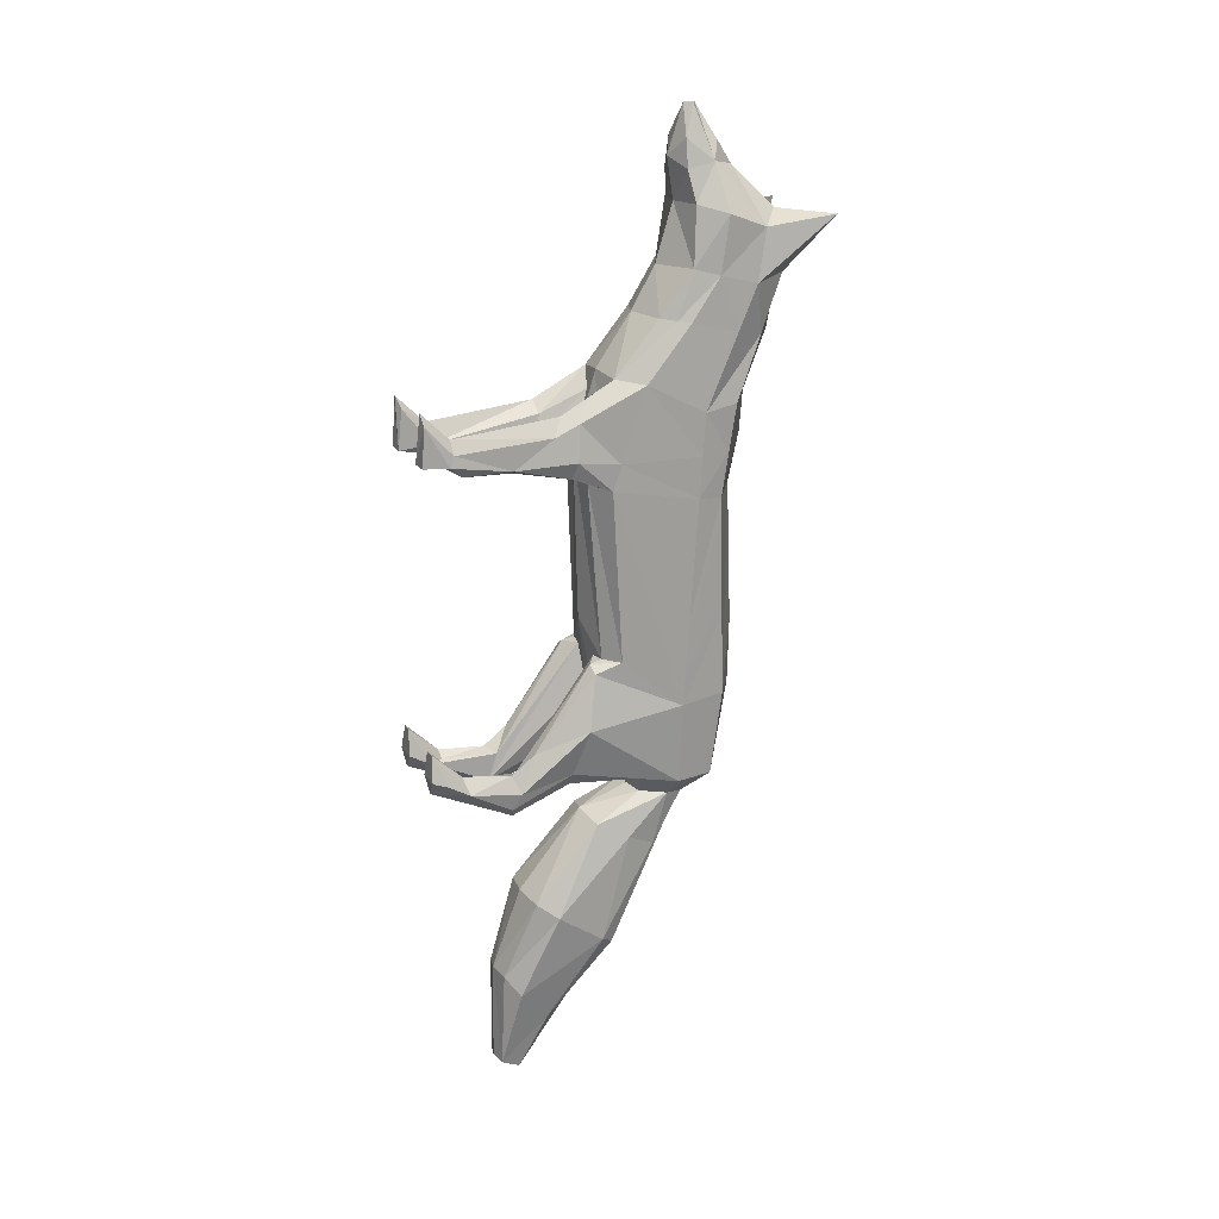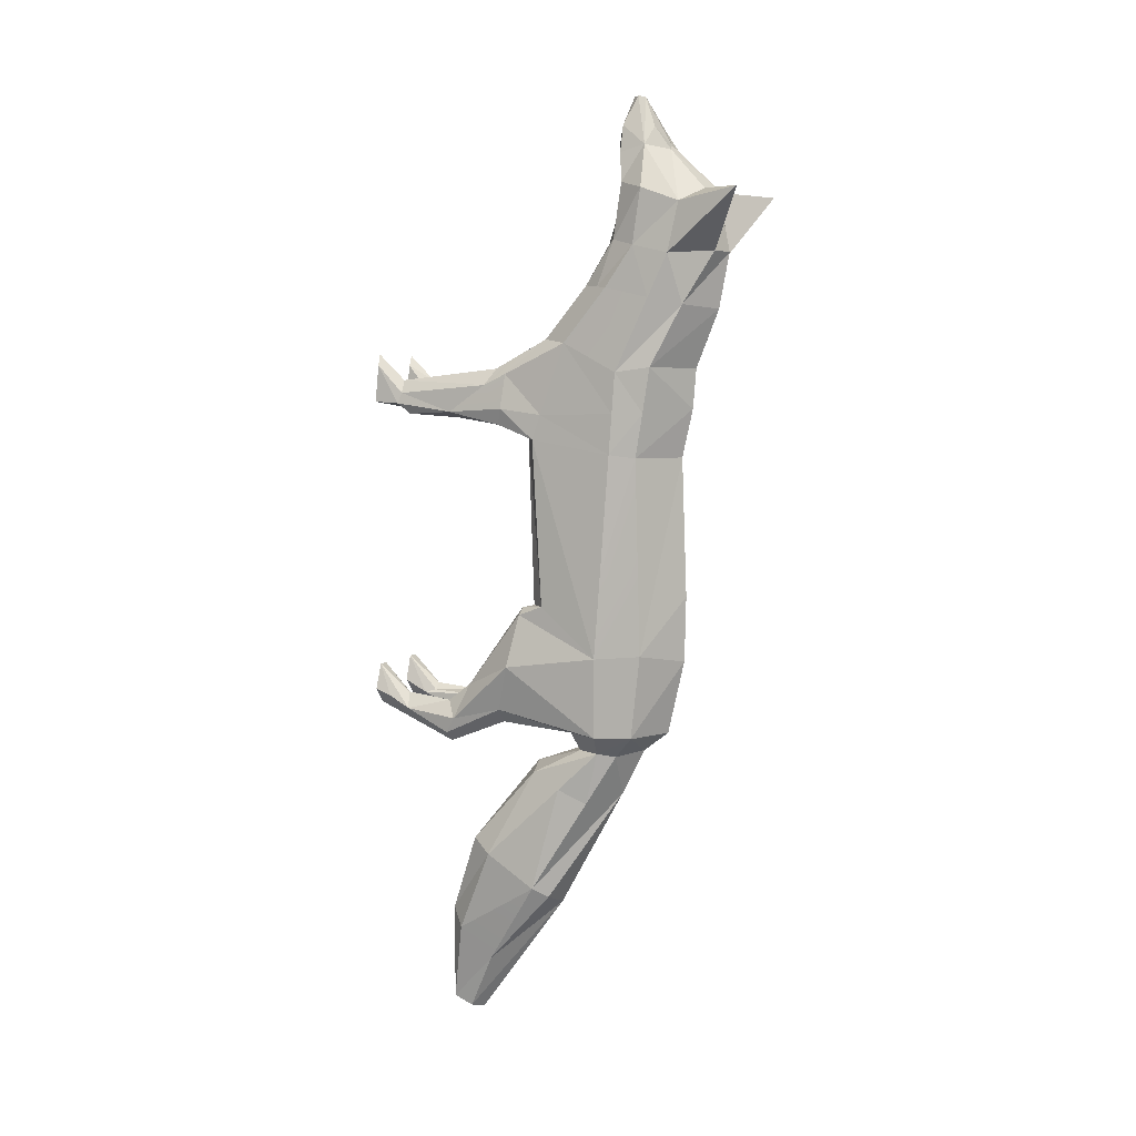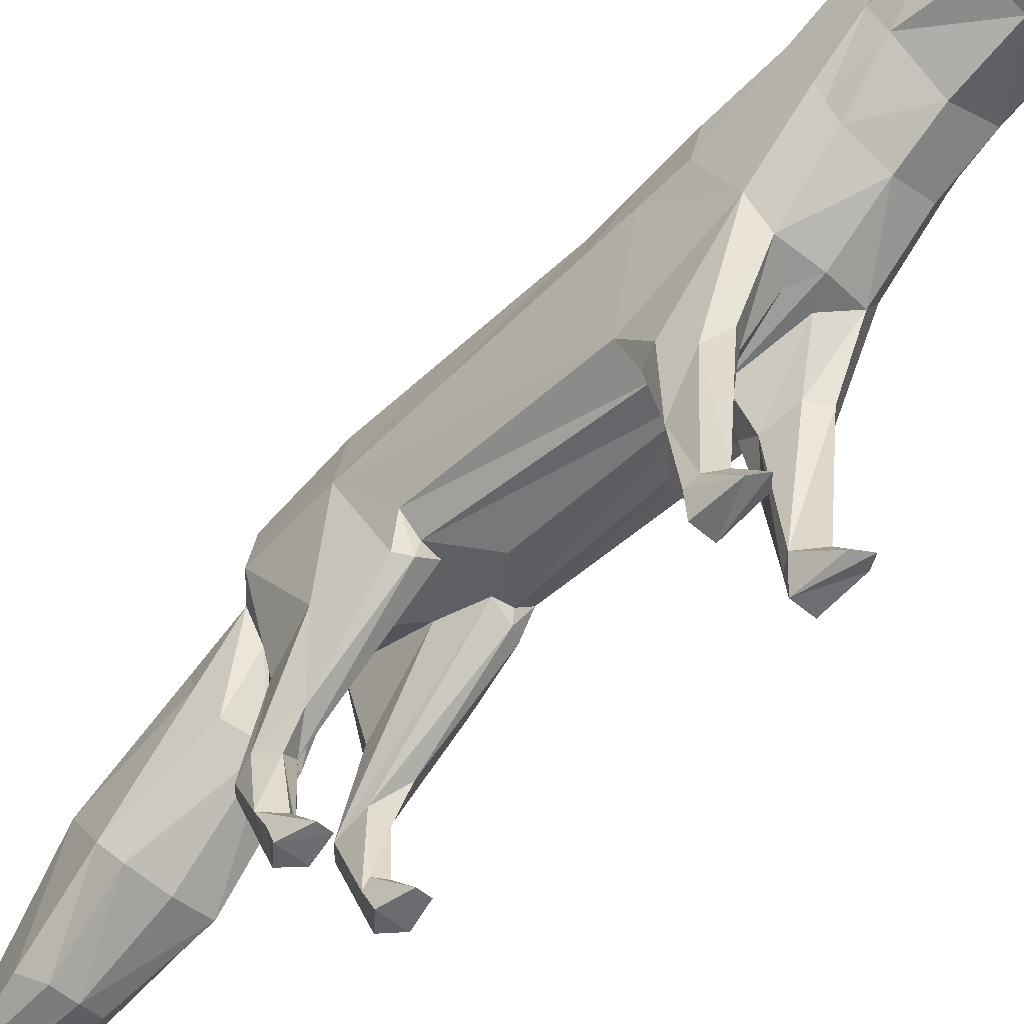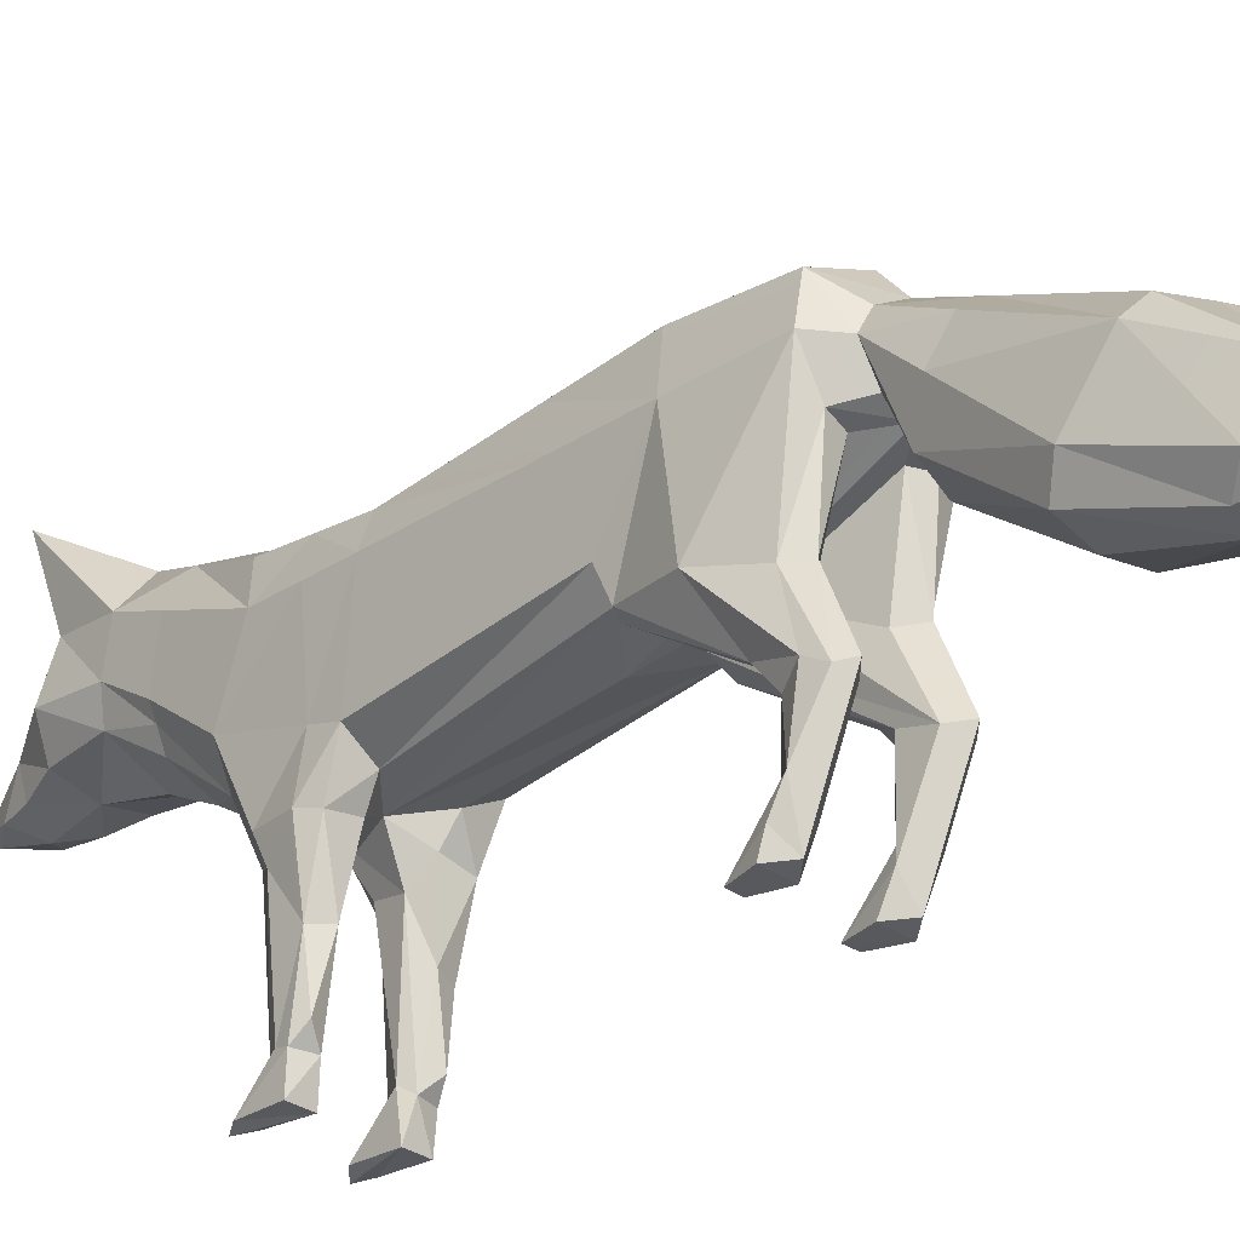
<metadata>
{"format":"obj","ext":"obj","renderer":"f3d","projection":"perspective","resolution":1024,"background":"white","views":[{"elev":19.1,"azim":67.3,"up":"+Z"},{"elev":5.0,"azim":111.7,"up":"+Z"},{"elev":-50.8,"azim":-43.5,"up":"+Y"},{"elev":-32.3,"azim":136.0,"up":"+Y"}]}
</metadata>
<code>
o fox1
v 0.06469 0.7121 -0.4564
v 0.02201 0.7223 -0.5192
v 0.01992 0.8677 -0.8927
v 0.02201 1.047 1.397
v 0.1612 1.078 1.398
v 0.1238 1.06 1.519
v 0.133 1.165 1.545
v 0.08448 1.191 1.619
v 0.02201 1.13 1.746
v 0.09973 1.063 1.628
v 0.05407 1.111 1.746
v 0.2298 1.182 1.368
v 0.1941 1.057 1.171
v 0.2293 1.149 1.146
v 0.1269 0.6011 0.6624
v 0.1017 0.6 0.649
v 0.1154 0.5507 0.6231
v 0.1208 1.411 1.365
v 0.2197 1.335 1.311
v 0.2834 1.59 1.353
v 0.02201 1.021 1.56
v 0.02201 1.084 1.746
v 0.02201 0.9776 1.169
v 0.1682 0.8666 -0.8155
v 0.09508 0.8561 -0.7995
v 0.1638 0.704 -0.2965
v 0.1348 0.6927 -0.135
v 0.02201 0.6646 -0.1334
v 0.02201 0.6654 -0.1667
v 0.04153 0.6868 -0.2992
v 0.02201 0.6868 -0.2992
v 0.1154 0.559 -0.7298
v 0.08607 0.5946 0.5875
v 0.05738 0.5873 0.5027
v 0.09717 0.5182 0.5125
v 0.103 0.3096 -1.609
v 0.02201 0.2918 -1.595
v 0.08294 0.3014 -2.003
v 0.1549 0.3629 -1.679
v 0.02201 0.7717 -1.562
v 0.121 0.4867 -1.808
v 0.07594 0.3757 -2.038
v 0.1549 0.6947 -0.1351
v 0.2054 0.7396 -0.1376
v 0.1263 0.6647 0.3877
v 0.02201 0.7396 0.7975
v 0.06733 0.7235 0.7139
v 0.1624 0.7561 0.7833
v 0.1676 0.9321 0.9946
v 0.2014 0.991 0.9872
v 0.09886 0.6949 -0.3007
v 0.02201 0.6486 0.4939
v 0.1094 0.8856 -0.8952
v 0.02201 0.4093 -2.054
v 0.02201 0.2858 -1.995
v -0.02067 0.7121 -0.4564
v 0.02201 0.8811 1.001
v -0.07978 1.06 1.519
v -0.1171 1.078 1.398
v -0.089 1.165 1.545
v -0.04046 1.191 1.619
v -0.05572 1.063 1.628
v -0.01005 1.111 1.746
v -0.1858 1.182 1.368
v -0.1501 1.057 1.171
v -0.1853 1.149 1.146
v -0.08293 0.6011 0.6624
v -0.0714 0.5507 0.6231
v -0.0577 0.6 0.649
v -0.07677 1.411 1.365
v -0.2394 1.59 1.353
v -0.1757 1.335 1.311
v -0.1241 0.8666 -0.8155
v -0.05107 0.8561 -0.7995
v -0.09077 0.6927 -0.135
v -0.1197 0.704 -0.2965
v 0.002489 0.6868 -0.2992
v -0.07139 0.559 -0.7298
v -0.04205 0.5946 0.5875
v -0.05315 0.5182 0.5125
v -0.01336 0.5873 0.5027
v -0.05894 0.3096 -1.609
v -0.03893 0.3014 -2.003
v -0.1109 0.3629 -1.679
v -0.03192 0.3757 -2.038
v -0.07699 0.4867 -1.808
v -0.1109 0.6947 -0.1351
v -0.08233 0.6647 0.3877
v -0.1614 0.7396 -0.1376
v -0.1184 0.7561 0.7833
v -0.02332 0.7235 0.7139
v -0.1236 0.9321 0.9946
v -0.1574 0.991 0.9872
v -0.05484 0.6949 -0.3007
v -0.06958 0.8856 -0.8952
v -0.1854 0.7623 -0.297
v 0.2294 0.7623 -0.297
v 0.02201 0.6665 -0.9648
v 0.146 0.6934 -0.9943
v 0.23 0.7532 -0.1383
v 0.2319 0.7233 0.3797
v 0.02201 1.311 -0.2548
v 0.02201 1.308 -0.1692
v 0.1462 1.228 -0.1647
v 0.2292 1.185 -0.4808
v 0.2156 1.144 -0.8168
v 0.244 0.9946 -0.8186
v 0.168 0.9812 -0.8961
v 0.2614 1.002 -0.4959
v 0.2156 0.5668 0.4392
v 0.231 1.223 0.6671
v 0.02201 1.349 0.6655
v 0.02201 1.442 0.8993
v 0.2546 1.086 0.648
v 0.1836 1.341 0.9129
v 0.2377 1.296 1.111
v 0.1192 1.454 1.123
v 0.02201 1.484 1.121
v 0.02201 1.436 1.367
v 0.07279 1.255 1.526
v 0.02201 1.241 1.549
v 0.2295 1.035 0.9816
v 0.2153 0.6571 -0.3354
v 0.1571 0.431 -1.289
v 0.2298 1.165 0.3085
v 0.02201 1.292 0.3085
v 0.02201 1.335 0.5035
v 0.02201 1.304 -0.5192
v 0.02201 1.237 -0.8155
v 0.01992 1.135 -0.8943
v 0.2627 0.6183 -0.5473
v 0.1688 0.6542 -0.3077
v 0.2111 0.5653 -0.732
v 0.1668 0.5686 -0.7876
v 0.1913 0.3924 -0.8276
v 0.2037 0.3851 -0.8146
v 0.2011 0.322 -0.8435
v 0.1213 0.3245 -0.8313
v 0.1253 0.3611 -0.7254
v 0.1185 0.3705 -0.7654
v 0.1525 0.3979 -0.8372
v 0.1673 0.4062 -0.8517
v 0.1676 0.3324 -0.8809
v 0.114 0.3745 -0.783
v 0.1199 0.3807 -0.807
v 0.1835 0.4196 -0.6386
v 0.2386 0.5856 0.5032
v 0.2096 0.3459 0.4905
v 0.1153 0.5856 0.4386
v 0.1449 0.3604 0.4671
v -0.1858 0.8596 0.7659
v -0.174 0.5996 0.6444
v -0.1236 0.6045 0.7012
v 0.02201 1.039 -1.081
v 0.1371 1.051 -0.9094
v 0.1536 0.927 -1.111
v 0.201 0.5096 -1.344
v 0.1796 0.8143 -1.055
v -0.1281 0.9812 -0.8961
v -0.09721 1.051 -0.9094
v -0.1123 0.927 -1.111
v -0.1383 0.8143 -1.055
v 0.1838 0.6999 -1.478
v 0.02201 0.4094 -1.278
v 0.1404 0.7562 -1.517
v 0.244 1.218 0.939
v 0.1676 0.6045 0.7012
v 0.2496 0.8907 -0.146
v 0.2304 1.194 0.4865
v 0.2295 1.177 -0.1619
v 0.2136 0.5043 0.5998
v -0.102 0.6934 -0.9943
v -0.1879 0.7233 0.3797
v -0.186 0.7532 -0.1383
v -0.1852 1.185 -0.4808
v -0.1022 1.228 -0.1647
v -0.2116 1.074 0.4844
v -0.1873 0.7583 0.4788
v -0.2106 1.086 0.648
v -0.1716 1.144 -0.8168
v -0.2 0.9946 -0.8186
v -0.2173 1.002 -0.4959
v -0.1716 0.5668 0.4392
v -0.1869 1.223 0.6671
v -0.1396 1.341 0.9129
v -0.1937 1.296 1.111
v -0.07522 1.454 1.123
v 0.2298 0.8596 0.7659
v -0.02877 1.255 1.526
v -0.1855 1.035 0.9816
v -0.1713 0.6571 -0.3354
v -0.1131 0.431 -1.289
v -0.1858 1.165 0.3085
v -0.2187 0.6183 -0.5473
v -0.1248 0.6542 -0.3077
v -0.1671 0.5653 -0.732
v -0.1227 0.5686 -0.7876
v -0.1473 0.3924 -0.8276
v -0.1571 0.322 -0.8435
v -0.1597 0.3851 -0.8146
v -0.08128 0.3611 -0.7254
v -0.1085 0.3979 -0.8372
v -0.1236 0.3324 -0.8809
v -0.1233 0.4062 -0.8517
v -0.06998 0.3745 -0.783
v -0.07728 0.3245 -0.8313
v -0.07587 0.3807 -0.807
v -0.1394 0.4196 -0.6386
v -0.0745 0.3705 -0.7654
v -0.1656 0.3459 0.4905
v -0.1945 0.5856 0.5032
v -0.1009 0.3604 0.4671
v -0.07124 0.5856 0.4386
v -0.1398 0.6999 -1.478
v -0.1569 0.5096 -1.344
v -0.09638 0.7562 -1.517
v -0.1999 1.218 0.939
v -0.2056 0.8907 -0.146
v -0.1864 1.194 0.4865
v -0.1854 1.177 -0.1619
v -0.1696 0.5043 0.5998
v -0.2153 1.027 -0.1535
v -0.2125 1.062 0.3222
v 0.2593 1.027 -0.1535
v 0.2565 1.062 0.3222
v 0.218 0.5996 0.6444
v -0.1257 0.5406 0.6666
v 0.1698 0.5406 0.6666
v 0.2314 0.7583 0.4788
v 0.2556 1.074 0.4844
v -0.1686 0.3586 -0.7806
v 0.2126 0.3586 -0.7806
v 0.1808 0.3266 -0.7085
v 0.1162 0.09228 -0.7235
v 0.2157 0.1515 -0.7487
v 0.1659 0.006656 -0.735
v 0.2164 0.0691 -0.7006
v 0.1289 0.1362 -0.7127
v 0.1379 0.009281 -0.572
v 0.1149 0.002109 -0.6753
v 0.2153 0.002498 -0.6745
v 0.1868 0.01023 -0.5723
v 0.1663 0.1344 -0.687
v 0.1881 0.1571 0.4827
v 0.1397 0.1068 0.5088
v 0.1138 0.3568 0.5111
v 0.1936 0.341 0.6088
v 0.1682 0.3416 0.645
v 0.1665 0.1204 0.6209
v 0.1454 0.3457 0.6088
v 0.117 0.3483 0.5856
v 0.1186 0.1321 0.5454
v 0.1062 0.355 0.5264
v 0.2074 0.3435 0.5865
v 0.1296 0.02057 0.6867
v 0.1239 0.003353 0.5317
v 0.2026 0.003658 0.5323
v 0.1968 0.01593 0.6828
v 0.2054 0.1077 0.5254
v 0.1989 0.1236 0.5683
v 0.1693 0.009085 0.7289
v -0.1368 0.3266 -0.7085
v -0.07217 0.09228 -0.7235
v -0.1717 0.1515 -0.7487
v -0.1219 0.006656 -0.735
v -0.1724 0.0691 -0.7006
v -0.08491 0.1362 -0.7127
v -0.09392 0.009281 -0.572
v -0.07091 0.002109 -0.6753
v -0.1713 0.002498 -0.6745
v -0.1428 0.01023 -0.5723
v -0.1223 0.1344 -0.687
v -0.1441 0.1571 0.4827
v -0.06983 0.3568 0.5111
v -0.09564 0.1068 0.5088
v -0.1496 0.341 0.6088
v -0.1225 0.1204 0.6209
v -0.1242 0.3416 0.645
v -0.1013 0.3457 0.6088
v -0.07459 0.1321 0.5454
v -0.07294 0.3483 0.5856
v -0.06221 0.355 0.5264
v -0.1549 0.1236 0.5683
v -0.1634 0.3435 0.5865
v -0.08561 0.02057 0.6867
v -0.07985 0.003353 0.5317
v -0.1528 0.01593 0.6828
v -0.1586 0.003658 0.5323
v -0.1614 0.1077 0.5254
v -0.1253 0.009085 0.7289
f 1 2 3
f 4 5 6
f 7 8 9
f 10 7 11
f 5 12 7
f 13 14 12
f 15 16 17
f 18 19 20
f 21 6 10
f 21 10 22
f 23 13 4
f 24 25 3
f 26 27 28
f 28 29 26
f 1 30 31
f 31 2 1
f 1 25 32
f 33 34 35
f 36 37 38
f 39 36 38
f 40 41 42
f 41 39 38
f 43 44 45
f 25 1 3
f 46 47 48
f 4 13 5
f 21 4 6
f 11 7 9
f 10 6 7
f 22 10 11
f 6 5 7
f 49 48 50
f 5 13 12
f 26 29 51
f 46 52 47
f 53 24 3
f 43 27 26
f 51 29 30
f 16 47 33
f 54 40 42
f 38 37 55
f 42 41 38
f 55 54 42
f 38 55 42
f 56 3 2
f 48 49 57
f 57 46 48
f 4 58 59
f 60 9 61
f 62 63 60
f 59 60 64
f 65 64 66
f 67 68 69
f 70 71 72
f 21 62 58
f 21 22 62
f 23 4 65
f 73 3 74
f 29 28 75
f 75 76 29
f 2 31 77
f 77 56 2
f 56 78 74
f 79 80 81
f 82 83 37
f 84 83 82
f 40 85 86
f 86 83 84
f 87 88 89
f 74 3 56
f 46 90 91
f 4 59 65
f 21 58 4
f 63 9 60
f 62 60 58
f 22 63 62
f 58 60 59
f 92 93 90
f 59 64 65
f 76 94 29
f 46 91 52
f 95 3 73
f 87 76 75
f 94 56 77
f 69 79 91
f 54 85 40
f 83 55 37
f 85 83 86
f 55 85 54
f 83 85 55
f 90 46 57
f 57 92 90
f 16 15 48
f 48 47 16
f 33 35 17
f 17 16 33
f 69 91 90
f 90 67 69
f 34 33 47
f 47 52 34
f 81 52 91
f 91 79 81
f 79 69 68
f 68 80 79
f 89 96 76
f 76 87 89
f 52 75 28
f 75 52 88
f 88 87 75
f 44 43 26
f 26 97 44
f 52 28 27
f 27 43 45
f 45 52 27
f 29 31 30
f 29 77 31
f 29 94 77
f 1 51 30
f 93 92 65
f 65 66 93
f 92 57 23
f 23 65 92
f 50 14 13
f 13 49 50
f 49 13 23
f 23 57 49
f 53 3 98
f 99 53 98
f 45 44 100
f 100 101 45
f 102 103 104
f 104 105 102
f 106 107 108
f 105 109 107
f 107 24 53
f 45 101 110
f 111 112 113
f 114 111 115
f 116 115 117
f 14 116 19
f 117 118 119
f 115 113 118
f 12 19 7
f 116 117 20
f 19 18 120
f 8 121 9
f 7 120 8
f 50 122 14
f 19 116 20
f 117 18 20
f 108 53 99
f 109 97 123
f 99 98 124
f 18 119 120
f 125 126 127
f 128 105 106
f 129 106 130
f 107 109 131
f 97 26 132
f 24 107 133
f 25 24 134
f 135 136 137
f 138 139 140
f 132 51 139
f 141 142 143
f 144 145 138
f 123 132 146
f 131 123 146
f 140 144 138
f 110 147 148
f 35 149 150
f 90 151 152
f 152 153 90
f 52 45 149
f 149 110 150
f 154 155 156
f 99 157 158
f 159 160 161
f 161 162 159
f 163 157 39
f 124 164 37
f 157 124 36
f 165 163 41
f 40 165 41
f 132 26 51
f 102 105 128
f 155 106 108
f 130 106 155
f 106 105 107
f 111 127 112
f 108 107 53
f 115 111 113
f 166 114 115
f 149 45 110
f 12 14 19
f 117 115 118
f 120 119 121
f 7 19 120
f 8 120 121
f 110 101 147
f 167 48 15
f 100 168 101
f 154 130 155
f 131 109 123
f 157 99 124
f 18 117 119
f 169 125 127
f 129 128 106
f 133 107 131
f 104 170 105
f 123 97 132
f 134 24 133
f 32 25 134
f 139 51 140
f 34 52 149
f 148 147 171
f 165 154 163
f 124 98 164
f 40 154 165
f 163 154 156
f 41 163 39
f 36 124 37
f 39 157 36
f 95 98 3
f 172 98 95
f 173 174 89
f 89 88 173
f 175 176 103
f 103 102 175
f 177 178 151
f 151 179 177
f 180 159 181
f 175 181 182
f 181 95 73
f 88 183 173
f 184 113 112
f 179 185 184
f 186 187 185
f 114 166 122
f 122 188 114
f 66 72 186
f 187 119 118
f 185 118 113
f 64 60 72
f 186 71 187
f 72 189 70
f 61 9 121
f 60 61 189
f 93 66 190
f 72 71 186
f 187 71 70
f 159 172 95
f 182 191 96
f 172 192 98
f 70 189 119
f 193 127 126
f 128 180 175
f 129 130 180
f 181 194 182
f 96 195 76
f 73 196 181
f 74 197 73
f 198 199 200
f 195 201 94
f 202 203 204
f 205 206 207
f 191 208 195
f 194 208 191
f 209 206 205
f 183 210 211
f 80 212 213
f 52 213 88
f 213 212 183
f 154 214 161
f 162 215 172
f 158 157 163
f 163 156 158
f 214 84 215
f 192 37 164
f 215 82 192
f 216 86 214
f 40 86 216
f 195 94 76
f 102 128 175
f 160 159 180
f 130 160 180
f 180 181 175
f 184 112 127
f 159 95 181
f 185 113 184
f 185 179 217
f 213 183 88
f 64 72 66
f 187 118 185
f 189 121 119
f 60 189 72
f 61 121 189
f 183 211 173
f 153 67 90
f 174 173 218
f 154 160 130
f 194 191 182
f 215 192 172
f 70 119 187
f 127 193 219
f 129 180 128
f 196 194 181
f 176 175 220
f 191 195 96
f 197 196 73
f 78 197 74
f 201 206 209
f 213 52 81
f 210 221 211
f 216 214 154
f 192 164 98
f 40 216 154
f 162 161 214
f 214 215 162
f 86 84 214
f 82 37 192
f 84 82 215
f 144 140 51
f 51 1 144
f 193 220 222
f 222 223 193
f 101 168 224
f 224 225 101
f 173 211 178
f 223 222 218
f 218 173 223
f 125 225 224
f 224 170 125
f 48 167 226
f 226 188 48
f 211 221 152
f 67 153 227
f 227 68 67
f 15 17 228
f 228 167 15
f 167 228 171
f 171 226 167
f 153 152 221
f 221 227 153
f 35 34 149
f 80 213 81
f 147 226 171
f 226 147 229
f 229 188 226
f 230 114 188
f 188 229 230
f 229 101 225
f 225 230 229
f 169 230 225
f 225 125 169
f 219 177 179
f 179 184 219
f 151 178 211
f 211 152 151
f 101 229 147
f 219 193 223
f 223 177 219
f 184 127 219
f 111 169 127
f 169 111 114
f 114 230 169
f 177 223 173
f 173 178 177
f 142 141 32
f 32 134 142
f 145 144 1
f 1 32 145
f 136 135 134
f 134 133 136
f 200 196 197
f 197 198 200
f 204 197 78
f 78 202 204
f 196 231 194
f 133 131 232
f 205 56 94
f 94 209 205
f 207 78 56
f 56 205 207
f 94 201 209
f 108 158 156
f 156 155 108
f 160 154 161
f 159 162 172
f 108 99 158
f 126 103 176
f 126 104 103
f 170 104 126
f 126 125 170
f 170 224 109
f 109 105 170
f 168 100 97
f 97 109 168
f 109 224 168
f 97 100 44
f 182 218 222
f 220 193 126
f 126 176 220
f 220 175 182
f 182 222 220
f 96 89 174
f 218 182 96
f 96 174 218
f 179 151 190
f 190 217 179
f 166 116 14
f 14 122 166
f 122 50 48
f 48 188 122
f 190 151 90
f 90 93 190
f 217 190 66
f 66 186 217
f 116 166 115
f 186 185 217
f 232 146 233
f 139 138 234
f 232 233 235
f 236 235 237
f 138 143 236
f 233 139 238
f 137 232 235
f 143 137 235
f 239 234 240
f 239 240 241
f 236 237 241
f 237 235 242
f 235 243 242
f 243 238 239
f 150 148 244
f 150 245 246
f 247 248 249
f 250 251 252
f 251 253 252
f 148 171 254
f 255 252 256
f 256 257 258
f 252 245 256
f 245 259 257
f 260 249 261
f 249 252 255
f 259 260 258
f 142 134 135
f 146 132 139
f 145 32 141
f 233 146 139
f 232 131 146
f 238 139 234
f 235 233 243
f 234 138 236
f 243 233 238
f 236 143 235
f 240 234 236
f 242 239 241
f 236 241 240
f 241 237 242
f 239 238 234
f 242 243 239
f 150 110 148
f 244 148 259
f 253 35 246
f 254 171 247
f 248 228 250
f 245 150 244
f 259 148 260
f 257 259 258
f 245 244 259
f 255 256 261
f 261 256 258
f 256 245 257
f 258 260 261
f 261 249 255
f 231 262 208
f 201 263 206
f 231 264 262
f 265 266 264
f 206 265 203
f 262 267 201
f 199 264 231
f 203 264 199
f 268 269 263
f 268 270 269
f 265 270 266
f 266 271 264
f 264 271 272
f 272 268 267
f 212 273 210
f 274 275 212
f 276 277 278
f 279 280 281
f 281 280 282
f 210 283 284
f 285 286 280
f 286 287 288
f 280 286 275
f 275 288 289
f 283 290 277
f 277 285 280
f 289 287 283
f 204 198 197
f 208 201 195
f 207 202 78
f 262 201 208
f 231 208 194
f 267 263 201
f 264 272 262
f 263 265 206
f 272 267 262
f 265 264 203
f 269 265 263
f 271 270 268
f 265 269 270
f 270 271 266
f 268 263 267
f 271 268 272
f 212 210 183
f 273 289 210
f 282 274 80
f 284 276 221
f 278 279 227
f 275 273 212
f 289 283 210
f 288 287 289
f 275 289 273
f 285 290 286
f 290 287 286
f 286 288 275
f 287 290 283
f 290 285 277
f 247 249 260
f 260 254 247
f 274 282 280
f 280 275 274
f 279 278 277
f 277 280 279
f 248 247 171
f 171 228 248
f 250 252 249
f 249 248 250
f 246 245 252
f 252 253 246
f 281 68 227
f 227 279 281
f 282 80 68
f 68 281 282
f 251 250 228
f 228 17 251
f 253 251 17
f 17 35 253
f 278 227 221
f 221 276 278
f 276 284 283
f 283 277 276
f 260 148 254
f 35 150 246
f 80 274 212
f 221 210 284
f 202 207 206
f 206 203 202
f 141 143 138
f 138 145 141
f 135 137 143
f 143 142 135
f 198 204 203
f 203 199 198
f 200 231 196
f 199 231 200
f 136 133 232
f 137 136 232
f 11 9 22
f 63 22 9

</code>
